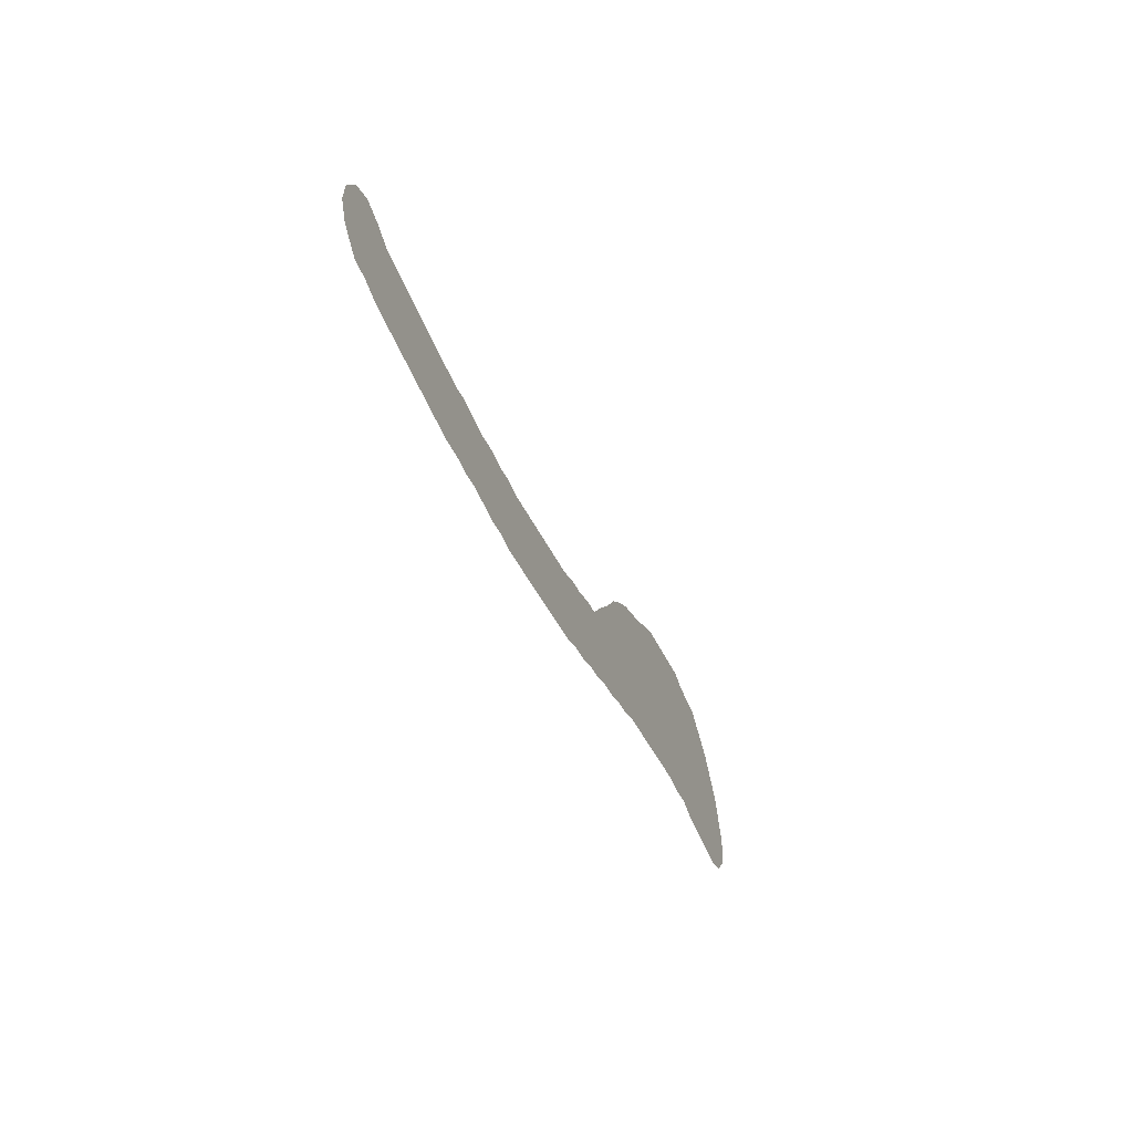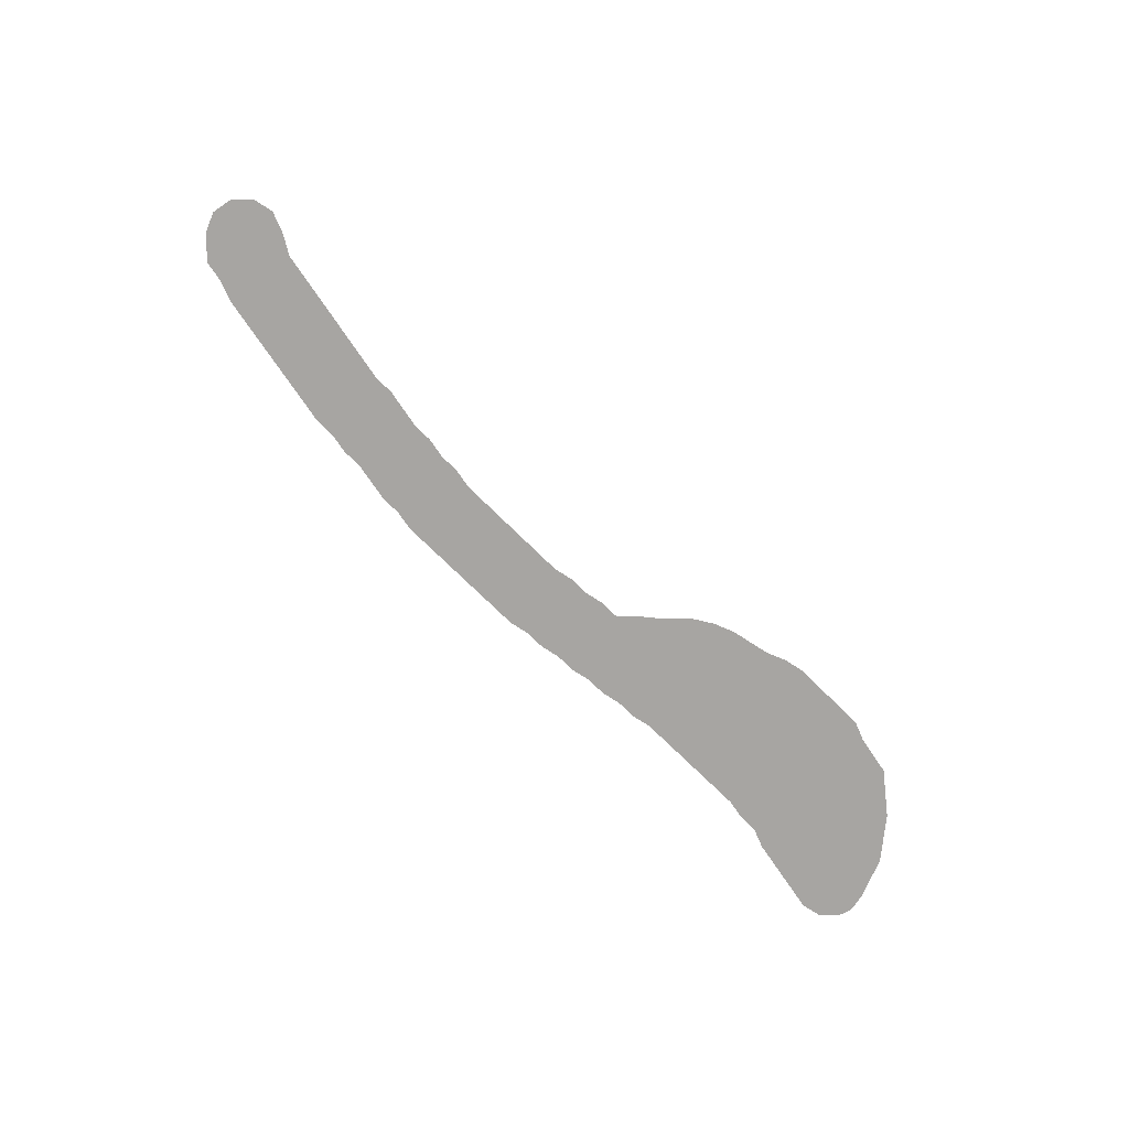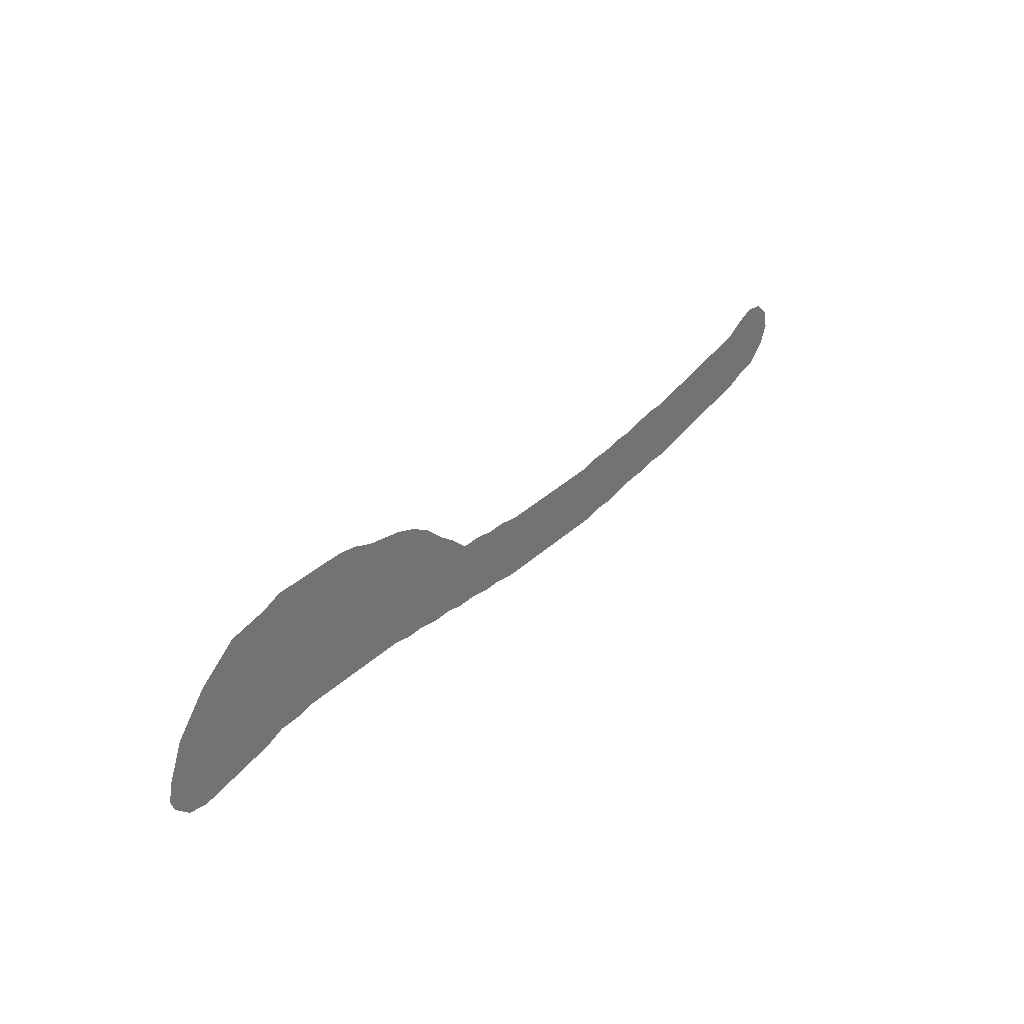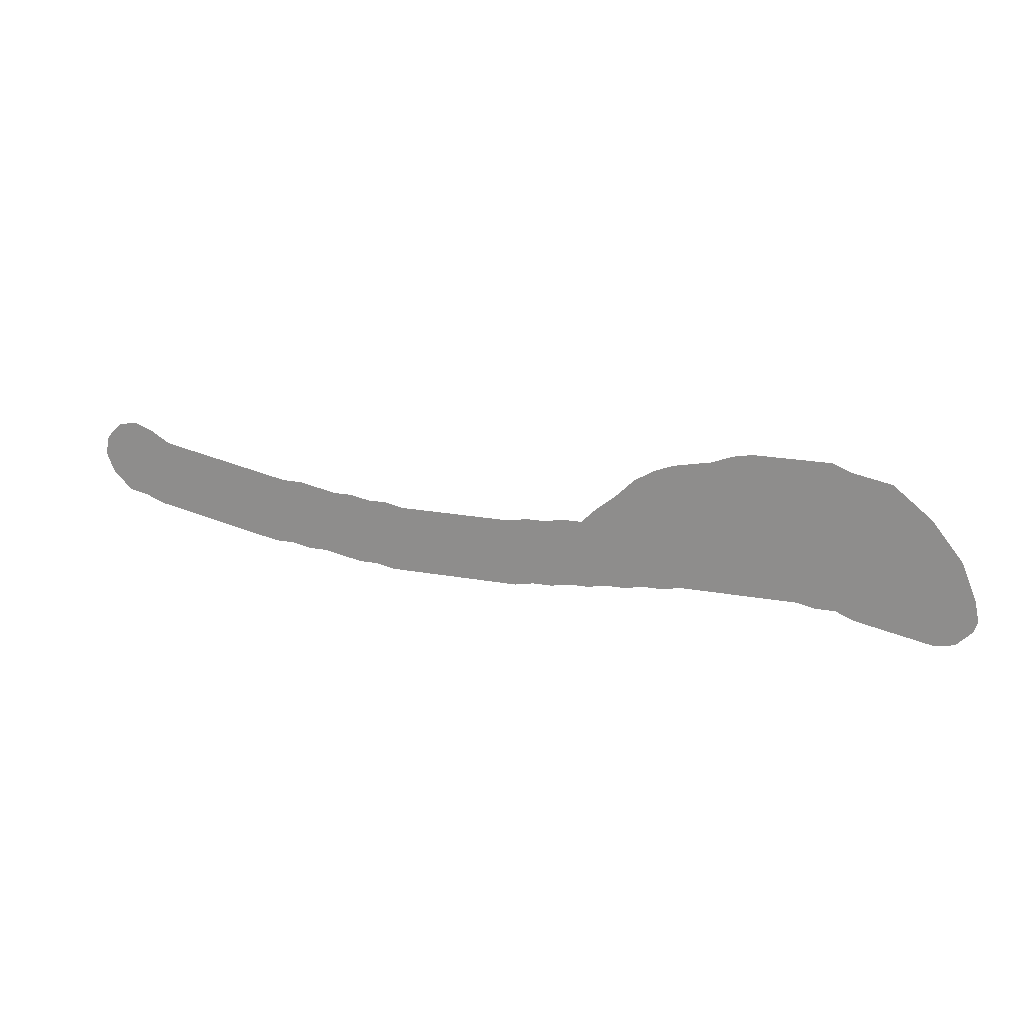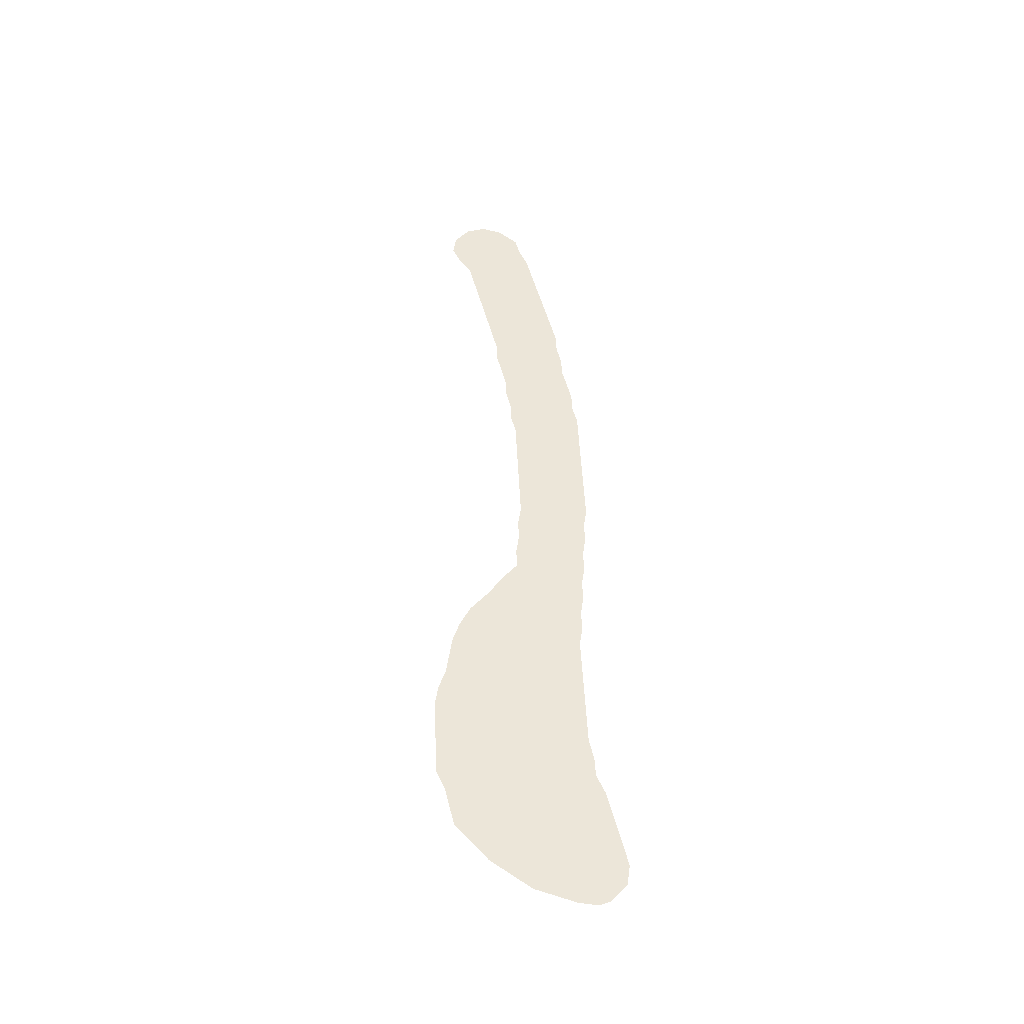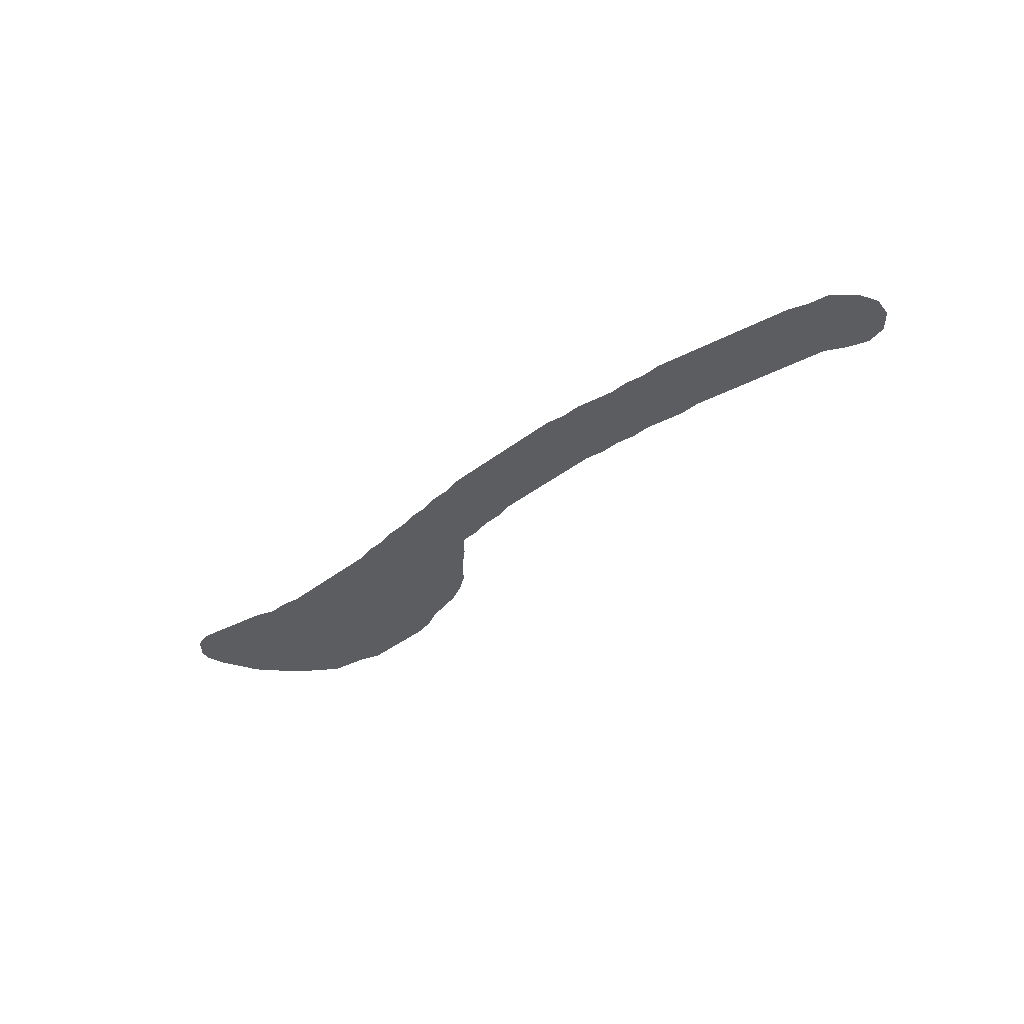
<metadata>
{"format":"obj","ext":"obj","renderer":"f3d","projection":"perspective","resolution":1024,"background":"white","views":[{"elev":-37.5,"azim":111.1,"up":"+Y"},{"elev":-73.9,"azim":135.4,"up":"+Z"},{"elev":35.2,"azim":-50.4,"up":"+Y"},{"elev":20.1,"azim":-161.2,"up":"+Y"},{"elev":49.2,"azim":-92.7,"up":"+Z"},{"elev":-36.6,"azim":45.7,"up":"+Z"}]}
</metadata>
<code>
v 0 0.03306 0
v 0.004132 0.05372 0
v 0.0124 0.07438 0
v 0.02066 0.09504 0
v 0.03719 0.1157 0
v 0.05372 0.1364 0
v 0.07438 0.1529 0
v 0.09504 0.1694 0
v 0.1157 0.1736 0
v 0.1364 0.1777 0
v 0.157 0.186 0
v 0.1777 0.186 0
v 0.1983 0.186 0
v 0.219 0.186 0
v 0.2397 0.186 0
v 0.2603 0.1818 0
v 0.281 0.1736 0
v 0.3016 0.1694 0
v 0.3223 0.1653 0
v 0.343 0.157 0
v 0.3636 0.1446 0
v 0.3843 0.124 0
v 0.405 0.1074 0
v 0.4215 0.09091 0
v 0.4421 0.09091 0
v 0.4628 0.08678 0
v 0.4835 0.08678 0
v 0.5041 0.08264 0
v 0.5248 0.08264 0
v 0.5454 0.08264 0
v 0.5661 0.08264 0
v 0.5868 0.08264 0
v 0.6074 0.08264 0
v 0.6281 0.08264 0
v 0.6488 0.08678 0
v 0.6694 0.08678 0
v 0.6901 0.09091 0
v 0.7107 0.09091 0
v 0.7314 0.09504 0
v 0.7521 0.09917 0
v 0.7727 0.09917 0
v 0.7934 0.1033 0
v 0.8141 0.1074 0
v 0.8347 0.1116 0
v 0.8554 0.1157 0
v 0.876 0.1198 0
v 0.8967 0.124 0
v 0.9174 0.1281 0
v 0.938 0.1405 0
v 0.9587 0.1488 0
v 0.9793 0.1446 0
v 0.9959 0.1281 0
v 1 0.1074 0
v 0.9917 0.08678 0
v 0.9711 0.06612 0
v 0.9504 0.06198 0
v 0.9297 0.05372 0
v 0.9091 0.04959 0
v 0.8884 0.04546 0
v 0.8678 0.04132 0
v 0.8471 0.03719 0
v 0.8265 0.03306 0
v 0.8058 0.02893 0
v 0.7851 0.02479 0
v 0.7645 0.02479 0
v 0.7438 0.02066 0
v 0.7231 0.02066 0
v 0.7025 0.01653 0
v 0.6818 0.0124 0
v 0.6612 0.0124 0
v 0.6405 0.008264 0
v 0.6198 0.008264 0
v 0.5992 0.008264 0
v 0.5785 0.008264 0
v 0.5578 0.008264 0
v 0.5372 0.008264 0
v 0.5165 0.008264 0
v 0.4959 0.008264 0
v 0.4752 0.0124 0
v 0.4546 0.0124 0
v 0.4339 0.01653 0
v 0.4132 0.01653 0
v 0.3926 0.02066 0
v 0.3719 0.02066 0
v 0.3512 0.02479 0
v 0.3306 0.02479 0
v 0.3099 0.02893 0
v 0.2893 0.02893 0
v 0.2686 0.02893 0
v 0.2479 0.02893 0
v 0.2273 0.02893 0
v 0.2066 0.02893 0
v 0.186 0.02893 0
v 0.1653 0.02479 0
v 0.1446 0.02479 0
v 0.124 0.01653 0
v 0.1033 0.0124 0
v 0.08264 0.008264 0
v 0.06198 0.004132 0
v 0.04132 0 0
v 0.02066 0.004132 0
v 0.004132 0.02066 0
f 1 102 2
f 2 101 100
f 2 102 101
f 52 54 53
f 2 100 99
f 10 95 94
f 6 95 7
f 2 99 3
f 5 97 6
f 6 96 95
f 6 97 96
f 3 98 4
f 3 99 98
f 4 98 5
f 5 98 97
f 7 9 8
f 9 95 10
f 7 95 9
f 10 94 93
f 37 68 38
f 44 61 60
f 49 51 50
f 49 55 54
f 49 56 55
f 47 58 57
f 10 12 11
f 10 93 12
f 22 87 86
f 23 84 24
f 20 87 21
f 21 87 22
f 23 85 84
f 22 85 23
f 22 86 85
f 28 78 77
f 28 79 78
f 27 79 28
f 42 62 43
f 43 62 61
f 43 61 44
f 42 63 62
f 41 64 63
f 41 63 42
f 46 59 58
f 46 58 47
f 48 56 49
f 48 57 56
f 47 57 48
f 19 87 20
f 24 84 83
f 24 83 82
f 29 77 76
f 28 77 29
f 40 65 41
f 41 65 64
f 38 68 67
f 39 65 40
f 39 66 65
f 38 67 39
f 39 67 66
f 45 60 59
f 45 59 46
f 44 60 45
f 13 93 92
f 12 93 13
f 17 89 18
f 17 90 89
f 15 91 16
f 16 91 90
f 16 90 17
f 26 80 79
f 26 79 27
f 24 82 81
f 24 81 25
f 26 81 80
f 25 81 26
f 30 76 75
f 29 76 30
f 14 92 91
f 13 92 14
f 14 91 15
f 18 89 88
f 19 88 87
f 18 88 19
f 32 74 73
f 30 75 31
f 31 75 74
f 31 74 32
f 33 73 72
f 32 73 33
f 34 72 71
f 33 72 34
f 34 71 70
f 34 70 35
f 36 70 69
f 35 70 36
f 36 68 37
f 36 69 68
f 49 54 52
f 49 52 51

</code>
